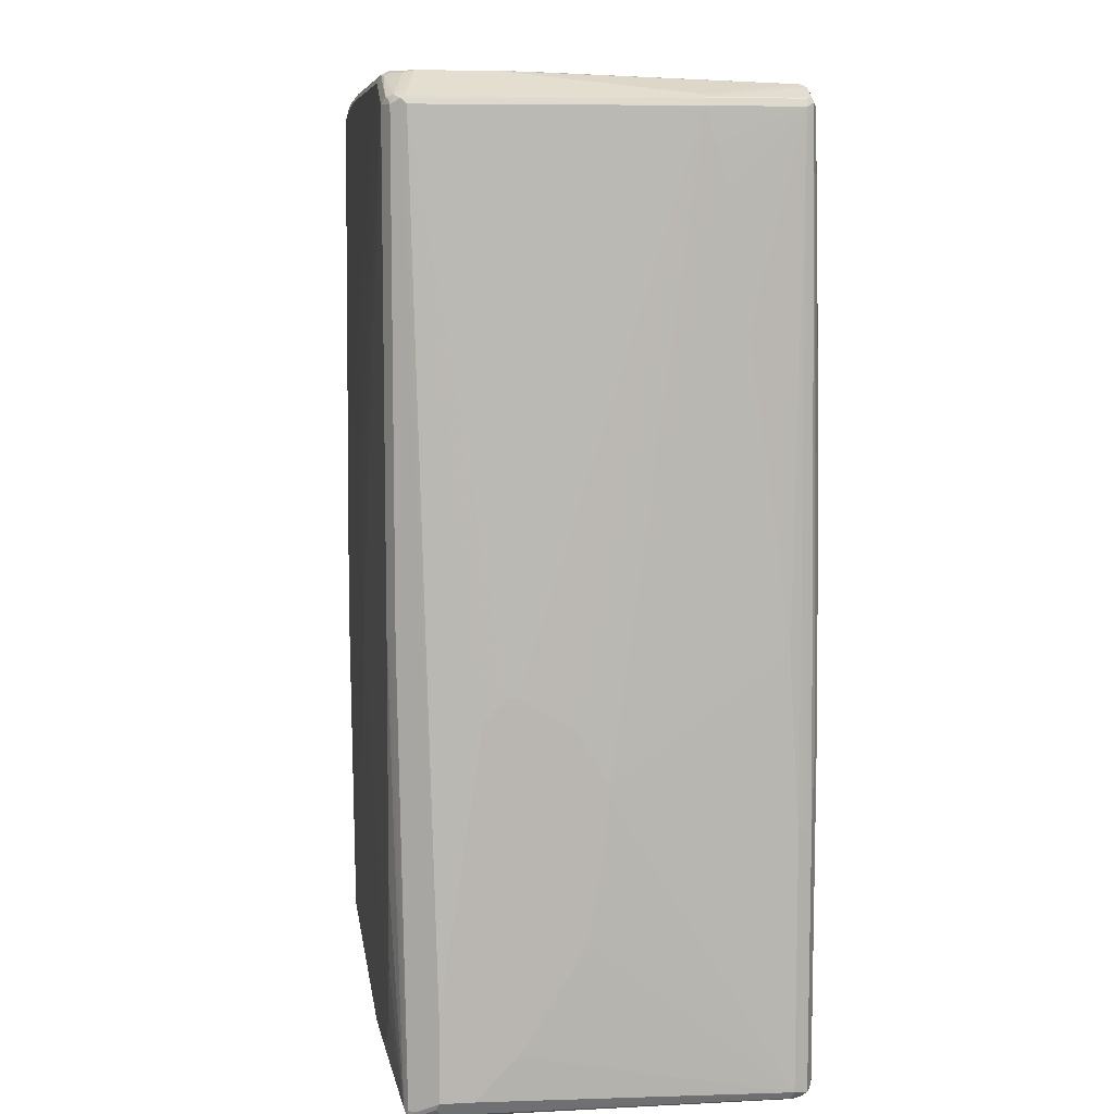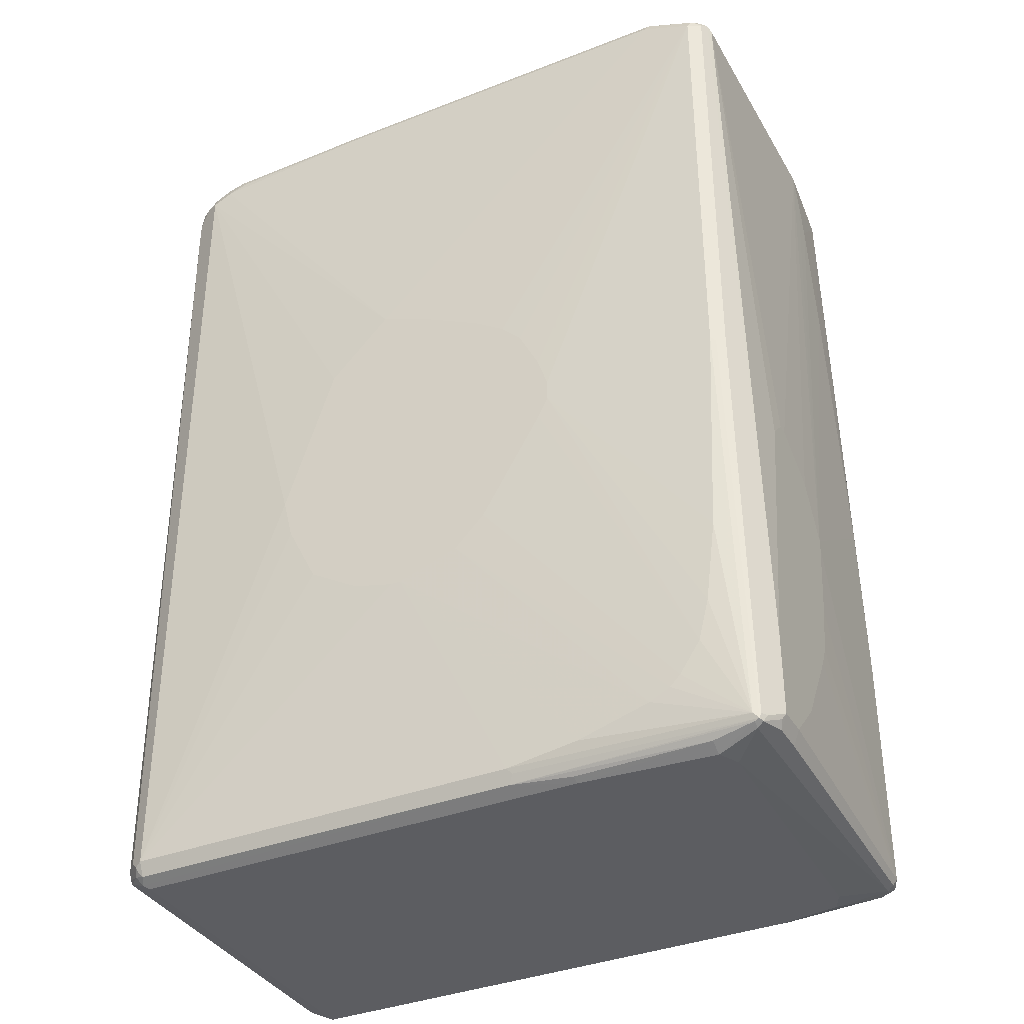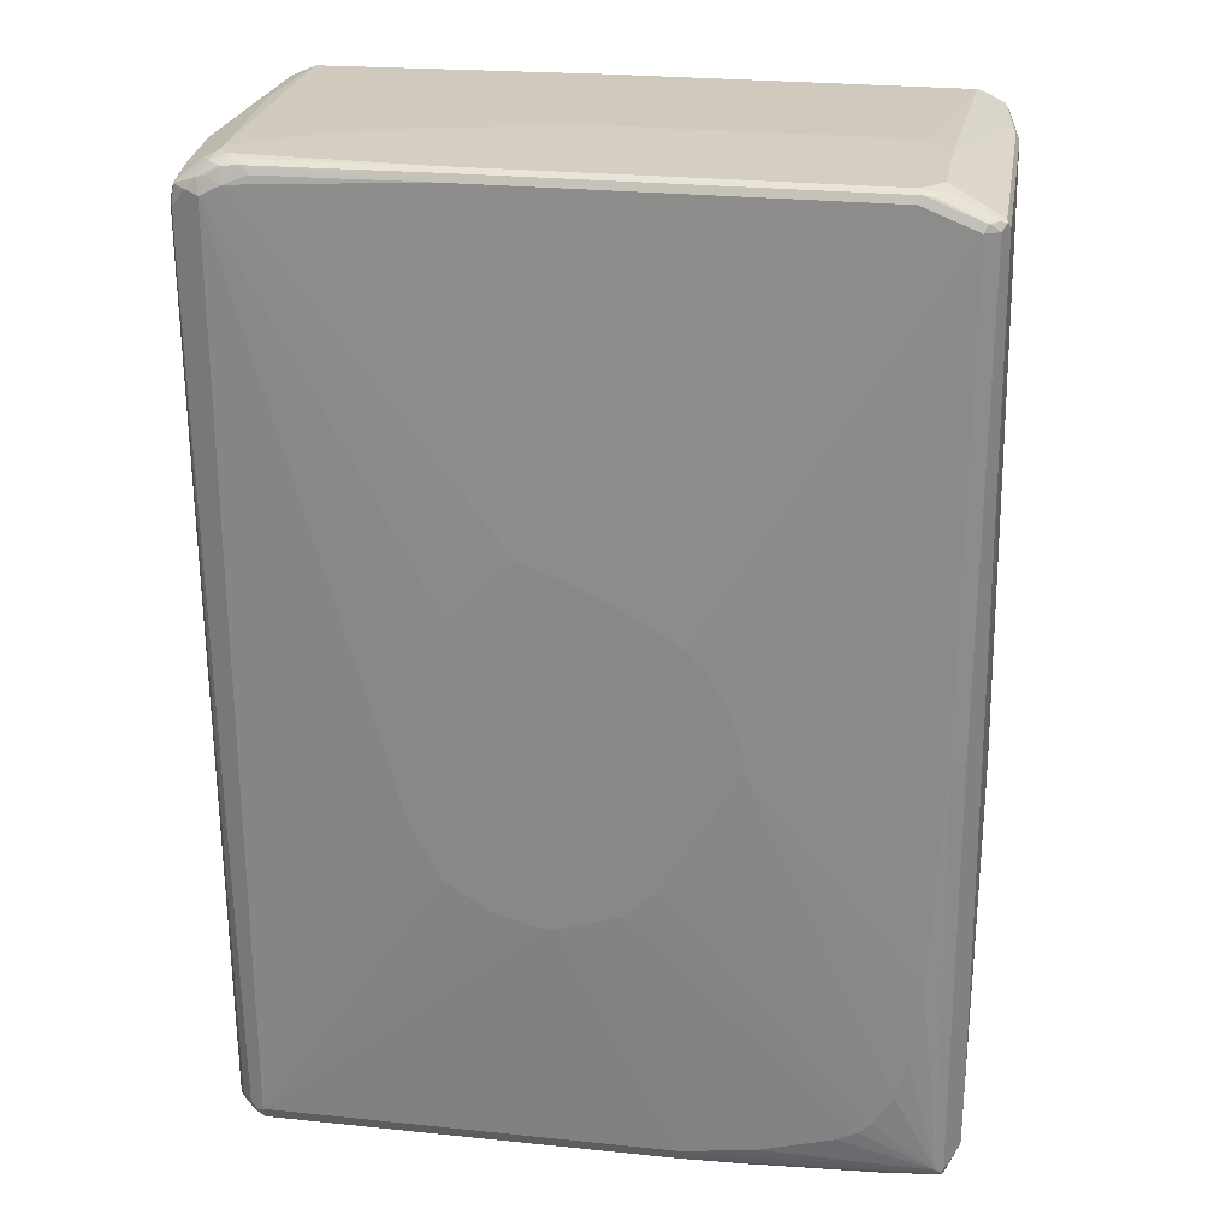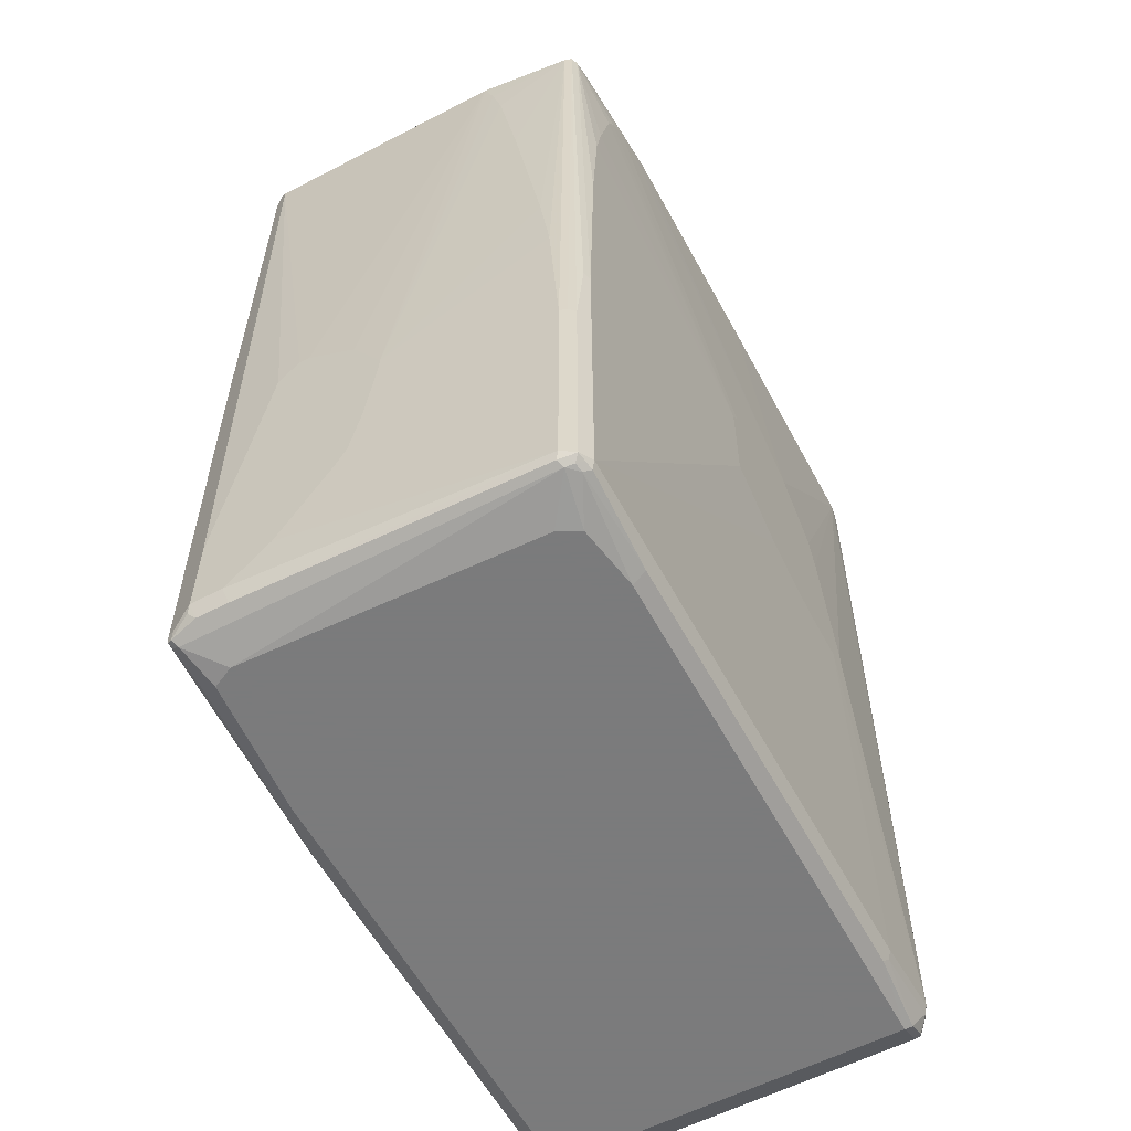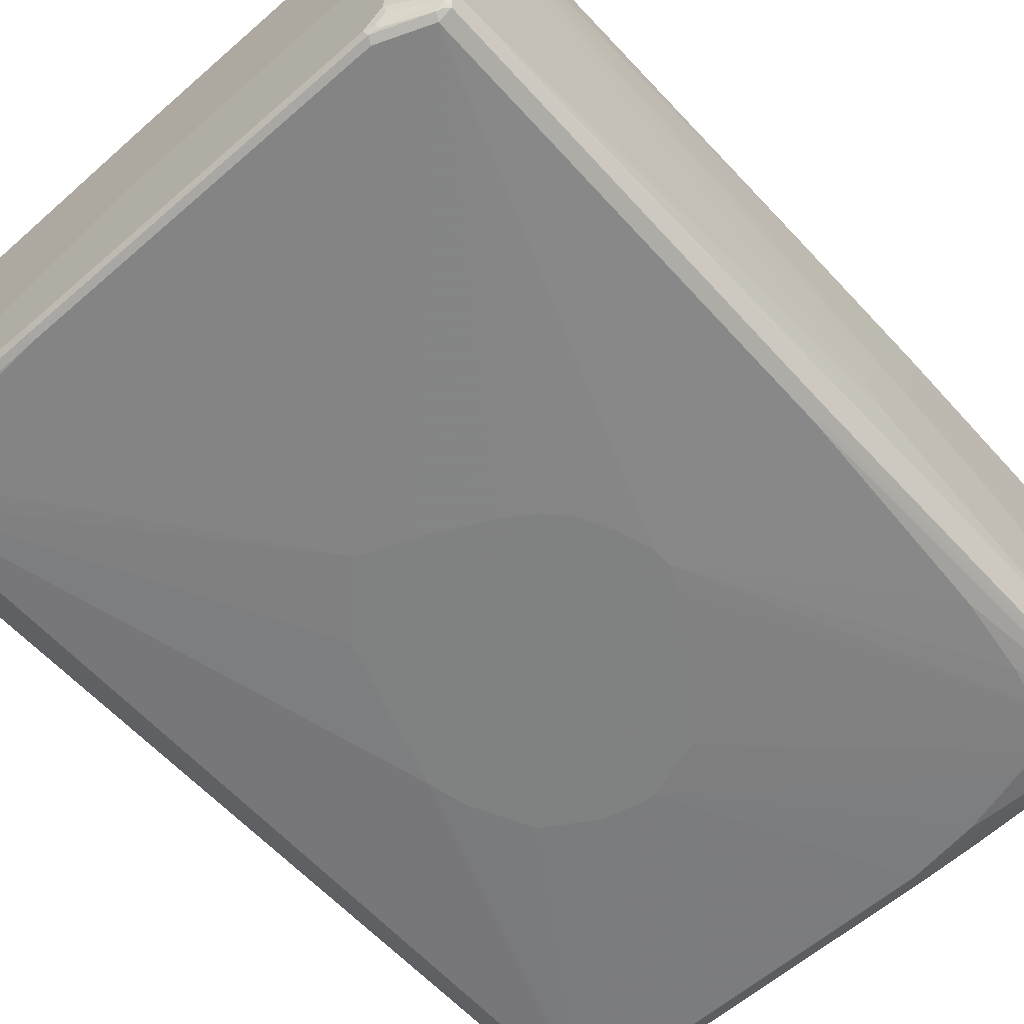
<metadata>
{"format":"obj","ext":"obj","renderer":"f3d","projection":"perspective","resolution":1024,"background":"white","views":[{"elev":8.6,"azim":-97.8,"up":"+Y"},{"elev":-36.7,"azim":-153.2,"up":"+Y"},{"elev":25.5,"azim":-170.6,"up":"+Y"},{"elev":-58.4,"azim":-61.9,"up":"+Y"},{"elev":-60.3,"azim":-138.3,"up":"+Z"}]}
</metadata>
<code>
v 0.5737 0.7254 -0.08437
v 0.5737 0.7254 -0.06745
v 0.5737 0.7086 -0.1518
v 0.5567 0.7254 -0.27
v 0.5511 0.7367 -0.2643
v 0.568 0.7367 -0.07869
v 0.568 0.7367 -0.06184
v 0.5511 0.7367 0.2924
v 0.5737 0.7086 0.1012
v 0.5567 0.7086 -0.2868
v 0.5737 0.2699 -0.1687
v 0.5483 0.7339 -0.2953
v 0.5539 0.7227 -0.284
v 0.5455 0.7479 -0.2418
v 0.4892 0.7762 -0.27
v 0.4892 0.7762 -0.2531
v 0.5455 0.7479 0.06184
v 0.5399 0.7382 0.3058
v 0.5483 0.7339 0.3079
v 0.5526 0.7254 0.3058
v 0.5567 0.7254 0.2868
v 0.5343 0.7535 0.08998
v 0.5062 0.7592 0.27
v 0.5737 0.6917 0.1012
v 0.5511 0.7029 -0.2981
v 0.5567 0.658 -0.2868
v 0.5737 0.03373 -0.05061
v 0.5567 -0.7423 -0.27
v 0.5287 0.7311 -0.3093
v 0.5118 0.7479 -0.3093
v 0.4977 0.7677 -0.2953
v 0.509 0.7621 -0.2896
v 0.5118 0.7648 -0.2756
v 0.4724 0.7762 -0.2868
v 0.3712 0.7762 -0.1687
v 0.523 0.7592 0.08437
v 0.523 0.7423 0.3037
v 0.523 0.7367 0.3149
v 0.5315 0.7339 0.3163
v 0.5483 0.7171 0.3163
v 0.5526 0.7171 0.3121
v 0.5567 -0.7423 0.2868
v 0.3374 0.7762 -0.1518
v 0.03369 0.7762 -0.06745
v 0.06739 0.7592 0.2868
v 0.5737 0.08433 0.01685
v 0.5511 0.6523 -0.2981
v 0.5526 -0.7508 0.2953
v 0.5511 -0.7535 -0.27
v 0.5483 -0.7551 -0.2784
v 0.5511 -0.7479 -0.2812
v 0.5062 0.7254 -0.3206
v 0.4977 0.7508 -0.3121
v 0.478 0.7648 -0.3093
v 0.4471 0.7677 -0.3121
v 0.4359 0.7733 -0.3009
v 0.1855 0.7762 -0.3037
v 0.06739 0.7535 0.2981
v 0.08435 0.7367 0.3149
v 0.523 0.7254 0.3206
v 0.08435 0.7254 0.3206
v 0.523 -0.7254 0.3206
v 0.5455 -0.7254 0.3093
v -0.3712 0.7762 -0.06745
v -0.4892 0.7592 0.2868
v 0.05897 0.7551 0.2953
v 0.5455 -0.7367 -0.2924
v 0.5287 -0.7367 -0.3093
v 0.5378 -0.7423 0.3079
v 0.5455 -0.7535 0.2981
v 0.5118 -0.7704 0.2981
v 0.5062 -0.7762 0.2868
v 0.5511 -0.7535 0.2868
v 0.523 -0.7592 -0.3037
v 0.5062 -0.7762 -0.2868
v 0.5146 -0.7719 -0.2953
v 0.5343 -0.7479 -0.2981
v 0.1855 0.1349 -0.3375
v 0.1518 0.1687 -0.3375
v 0.08435 0.2361 -0.3375
v 0.4724 0.7423 -0.3206
v 0.5062 -0.7423 -0.3206
v 0.2699 -0.1181 -0.3375
v 0.1855 0.7592 -0.3206
v 0.1799 0.7704 -0.3149
v 0.4359 0.7564 -0.3178
v -0.4387 0.7762 -0.3037
v -0.4892 0.7535 0.2981
v 0.1855 0.2867 0.3375
v 0.2699 0.2024 0.3375
v 0.2869 0.1518 0.3375
v 0.3374 -0.06747 0.3375
v -0.3037 0.7086 0.3206
v -0.4892 0.7423 0.3037
v 0.3374 -0.08433 0.3375
v 0.3037 -0.1012 0.3375
v 0.388 -0.7423 0.3206
v 0.5287 -0.7367 0.3149
v 0.5356 -0.7339 0.3121
v -0.4387 0.7762 -0.08437
v -0.5399 0.7423 0.135
v -0.4977 0.7551 0.2953
v -0.4555 0.7762 -0.1181
v -0.4724 0.7762 -0.1518
v 0.5174 -0.7479 -0.3149
v 0.3937 -0.7535 0.3149
v 0.3824 -0.7648 0.3093
v -0.3542 -0.7762 0.2868
v 0.5062 -0.7648 -0.3093
v 0.5146 -0.7551 -0.3121
v -0.253 -0.7762 -0.2868
v -0.1518 -0.7648 -0.3093
v -0 0.2024 -0.3375
v -0.4387 0.7592 -0.3206
v -0.1603 -0.7508 -0.3163
v -0.1518 -0.7423 -0.3206
v 0.05054 -0.3542 -0.3375
v 0.118 -0.3373 -0.3375
v 0.2024 -0.2867 -0.3375
v 0.2362 -0.2193 -0.3375
v 0.253 -0.1855 -0.3375
v -0.4443 0.7704 -0.3149
v -0.4577 0.7719 -0.3037
v -0.4724 0.7762 -0.27
v -0.5062 0.7444 0.2995
v -0.01685 0.1855 0.3375
v -0.3542 0.6917 0.3206
v -0.388 0.6748 0.3206
v -0.523 0.7254 0.3037
v 0.2193 -0.1012 0.3375
v -0.523 -0.7423 0.3206
v -0.5483 0.7382 0.1434
v -0.5315 0.7382 0.2953
v -0.36 -0.7648 0.3093
v -0.4555 -0.7762 0.27
v -0.523 -0.7592 0.3037
v -0.4724 -0.7762 -0.27
v -0.4724 -0.7648 -0.2924
v -0.253 -0.7704 -0.2981
v -0.5399 -0.7535 -0.2981
v -0.5483 -0.7508 -0.2995
v -0.1012 0.1518 -0.3375
v -0.523 0.7254 -0.3206
v -0.5399 -0.7423 -0.3037
v -0.2699 -0.7254 -0.3206
v 0.03369 -0.3542 -0.3375
v -0.4597 0.7677 -0.3121
v -0.5287 0.7367 -0.3149
v -0.4745 0.7719 -0.2868
v -0.542 0.7382 -0.3037
v -0.5399 0.7423 -0.2868
v -0.5511 0.7367 -0.2868
v -0.5343 0.7311 0.2981
v -0.03369 0.1687 0.3375
v -0.4217 0.6411 0.3206
v -0.4387 0.6074 0.3206
v -0.523 -0.2024 0.3206
v -0.5062 0.1855 0.3206
v -0.4892 0.3881 0.3206
v -0.4724 0.4724 0.3206
v 0.1349 -0.08433 0.3375
v -0.5455 -0.7479 0.3093
v -0.5315 -0.7508 0.3121
v -0.5174 -0.7535 0.3149
v 0.08435 -0.06747 0.3375
v -0.03369 -0 0.3375
v -0.5511 0.7367 0.135
v -0.5343 0.7367 0.2868
v -0.5399 0.7254 0.2868
v -0.4724 -0.7762 0.2362
v -0.5399 -0.7592 0.2868
v -0.5371 -0.7564 0.3009
v -0.4892 -0.7762 -0.2362
v -0.5399 -0.7592 -0.2868
v -0.5567 -0.7423 -0.2868
v -0.5511 -0.7423 -0.2981
v -0.5455 -0.03373 -0.3093
v -0.5315 -0.04209 -0.3163
v -0.523 -0.03373 -0.3206
v -0.5511 -0.7535 -0.2924
v -0.1518 0.1181 -0.3375
v -0.5455 0.7254 -0.3093
v -0.1855 0.08433 -0.3375
v -0.2193 0.01687 -0.3375
v -0.2362 -0.03373 -0.3375
v -0.4892 -0.5399 -0.3206
v -0.4724 -0.6074 -0.3206
v -0.4387 -0.658 -0.3206
v -0.4217 -0.6748 -0.3206
v -0.388 -0.6917 -0.3206
v -0.5062 -0.405 -0.3206
v -0.06739 -0.3205 -0.3375
v -0.5356 0.7339 -0.3121
v -0.5526 0.7339 -0.2953
v -0.5511 -0.3317 0.2981
v -0.5455 -0.343 0.3093
v -0.5343 -0.1968 0.3149
v -0.5511 -0.7367 0.2981
v -0.5567 -0.7423 0.2868
v -0.5483 -0.7508 0.2953
v -0.5567 0.7254 0.135
v -0.5567 0.6748 0.1518
v -0.5567 0.6074 0.1687
v -0.5567 0.405 0.2024
v -0.5567 0.06747 0.2531
v -0.5567 -0.06747 0.27
v -0.5567 -0.3373 0.2868
v -0.5511 -0.7535 0.2812
v -0.5737 -0.7254 -0.2531
v -0.2362 -0.06747 -0.3375
v -0.5624 -0.7479 -0.2474
v -0.568 -0.7367 -0.2587
v -0.2193 -0.1012 -0.3375
v -0.118 -0.2699 -0.3375
v -0.08435 -0.3036 -0.3375
v -0.5567 0.7254 -0.2868
v -0.5737 -0.5905 -0.2531
v -0.5737 -0.4893 -0.03369
v -0.5737 -0.523 -0.05061
v -0.5737 -0.658 -0.135
v -0.5737 -0.6748 -0.1518
v -0.5737 -0.7254 -0.2024
v -0.5624 -0.7479 -0.1968
v -0.5737 -0.2699 -0
v -0.5737 -0.405 -0.01685
v -0.5737 -0.1181 -0.135
v -0.5737 -0.1687 -0.05061
v -0.5737 -0.253 -0
v -0.5737 -0.1518 -0.1856
v -0.5737 -0.1349 -0.1687
v -0.5737 -0.1181 -0.1518
f 1 2 9
f 1 9 24
f 1 24 46
f 1 46 27
f 1 27 11
f 1 11 3
f 1 3 4
f 1 4 5
f 1 5 6
f 1 6 7
f 1 7 2
f 2 7 8
f 2 8 9
f 3 10 4
f 3 11 10
f 4 12 5
f 4 10 13
f 4 13 12
f 5 12 14
f 5 14 6
f 6 14 15
f 6 15 16
f 6 16 7
f 7 16 17
f 7 17 8
f 8 18 19
f 8 19 20
f 8 20 21
f 8 21 9
f 8 17 22
f 8 22 36
f 8 36 23
f 8 23 18
f 9 21 42
f 9 42 24
f 10 25 12
f 10 12 13
f 10 11 26
f 10 26 47
f 10 47 25
f 11 27 28
f 11 28 26
f 12 25 29
f 12 29 30
f 12 30 31
f 12 31 32
f 12 32 33
f 12 33 14
f 14 33 15
f 15 33 31
f 15 31 34
f 15 34 57
f 15 57 87
f 15 87 124
f 15 124 104
f 15 104 103
f 15 103 100
f 15 100 64
f 15 64 44
f 15 44 43
f 15 43 35
f 15 35 16
f 16 35 23
f 16 23 36
f 16 36 22
f 16 22 17
f 18 37 38
f 18 38 39
f 18 39 19
f 18 23 37
f 19 39 40
f 19 40 41
f 19 41 20
f 20 41 21
f 21 41 42
f 23 35 43
f 23 43 44
f 23 44 45
f 23 45 37
f 24 42 46
f 25 47 68
f 25 68 105
f 25 105 82
f 25 82 52
f 25 52 29
f 26 28 47
f 27 46 42
f 27 42 28
f 28 42 48
f 28 48 49
f 28 49 50
f 28 50 51
f 28 51 47
f 29 52 30
f 30 52 53
f 30 53 54
f 30 54 31
f 31 33 32
f 31 54 34
f 34 54 55
f 34 55 56
f 34 56 57
f 37 45 58
f 37 58 38
f 38 59 39
f 38 58 88
f 38 88 59
f 39 60 40
f 39 59 61
f 39 61 60
f 40 60 62
f 40 62 63
f 40 63 41
f 41 63 48
f 41 48 42
f 44 64 65
f 44 65 45
f 45 65 102
f 45 102 66
f 45 66 58
f 47 51 67
f 47 67 68
f 48 63 69
f 48 69 70
f 48 70 71
f 48 71 72
f 48 72 73
f 48 73 49
f 49 73 50
f 50 74 51
f 50 73 72
f 50 72 75
f 50 75 76
f 50 76 74
f 51 77 68
f 51 68 67
f 51 74 77
f 52 78 79
f 52 79 80
f 52 80 81
f 52 81 53
f 52 82 83
f 52 83 78
f 53 81 54
f 54 81 55
f 55 84 85
f 55 85 57
f 55 57 56
f 55 81 86
f 55 86 84
f 57 85 122
f 57 122 87
f 58 66 102
f 58 102 88
f 59 88 94
f 59 94 61
f 60 61 89
f 60 89 90
f 60 90 91
f 60 91 92
f 60 92 95
f 60 95 62
f 61 93 89
f 61 94 93
f 62 95 96
f 62 96 97
f 62 97 106
f 62 106 98
f 62 98 63
f 63 98 99
f 63 99 69
f 64 100 65
f 65 101 102
f 65 100 103
f 65 103 104
f 65 104 101
f 68 77 74
f 68 74 105
f 69 99 98
f 69 98 70
f 70 98 71
f 71 98 106
f 71 106 107
f 71 107 72
f 72 107 134
f 72 134 108
f 72 108 135
f 72 135 170
f 72 170 173
f 72 173 137
f 72 137 111
f 72 111 75
f 74 109 110
f 74 110 105
f 74 76 109
f 75 111 76
f 76 112 109
f 76 111 112
f 78 83 121
f 78 121 120
f 78 120 119
f 78 119 118
f 78 118 117
f 78 117 146
f 78 146 192
f 78 192 215
f 78 215 214
f 78 214 213
f 78 213 210
f 78 210 185
f 78 185 184
f 78 184 183
f 78 183 181
f 78 181 142
f 78 142 113
f 78 113 80
f 78 80 79
f 80 113 143
f 80 143 114
f 80 114 84
f 80 84 81
f 81 84 86
f 82 105 110
f 82 110 109
f 82 109 115
f 82 115 116
f 82 116 146
f 82 146 117
f 82 117 118
f 82 118 119
f 82 119 120
f 82 120 121
f 82 121 83
f 84 114 122
f 84 122 85
f 87 122 123
f 87 123 124
f 88 125 94
f 88 102 125
f 89 126 154
f 89 154 166
f 89 166 165
f 89 165 161
f 89 161 130
f 89 130 96
f 89 96 95
f 89 95 92
f 89 92 91
f 89 91 90
f 89 93 127
f 89 127 128
f 89 128 126
f 93 94 127
f 94 125 129
f 94 129 128
f 94 128 127
f 96 130 131
f 96 131 97
f 97 131 164
f 97 164 134
f 97 134 107
f 97 107 106
f 101 132 102
f 101 104 132
f 102 132 133
f 102 133 125
f 104 124 132
f 108 134 136
f 108 136 135
f 109 112 115
f 111 137 138
f 111 138 139
f 111 139 112
f 112 139 138
f 112 138 140
f 112 140 141
f 112 141 115
f 113 142 143
f 114 143 148
f 114 148 122
f 115 141 144
f 115 144 116
f 116 144 145
f 116 145 146
f 122 147 123
f 122 148 147
f 123 149 124
f 123 147 150
f 123 150 149
f 124 149 150
f 124 150 151
f 124 151 152
f 124 152 132
f 125 133 153
f 125 153 129
f 126 128 155
f 126 155 154
f 128 129 155
f 129 156 155
f 129 153 197
f 129 197 157
f 129 157 158
f 129 158 159
f 129 159 160
f 129 160 156
f 130 161 131
f 131 162 163
f 131 163 164
f 131 161 165
f 131 165 166
f 131 166 154
f 131 154 157
f 131 157 197
f 131 197 196
f 131 196 162
f 132 152 167
f 132 167 133
f 133 167 168
f 133 168 169
f 133 169 153
f 134 164 136
f 135 136 171
f 135 171 170
f 136 164 163
f 136 163 172
f 136 172 171
f 137 173 174
f 137 174 140
f 137 140 138
f 140 174 141
f 141 175 176
f 141 176 177
f 141 177 178
f 141 178 179
f 141 179 144
f 141 174 180
f 141 180 175
f 142 181 143
f 143 182 148
f 143 181 183
f 143 183 184
f 143 184 185
f 143 185 210
f 143 210 179
f 143 179 177
f 143 177 182
f 144 186 187
f 144 187 188
f 144 188 189
f 144 189 190
f 144 190 145
f 144 179 191
f 144 191 186
f 145 190 146
f 146 190 192
f 147 148 150
f 148 193 150
f 148 182 193
f 150 193 182
f 150 182 194
f 150 194 152
f 150 152 151
f 152 194 167
f 153 169 207
f 153 207 195
f 153 195 196
f 153 196 197
f 154 155 156
f 154 156 160
f 154 160 159
f 154 159 158
f 154 158 157
f 162 198 199
f 162 199 200
f 162 200 172
f 162 172 163
f 162 196 195
f 162 195 198
f 167 194 201
f 167 201 169
f 167 169 168
f 169 201 202
f 169 202 203
f 169 203 204
f 169 204 205
f 169 205 206
f 169 206 207
f 170 171 173
f 171 172 200
f 171 200 208
f 171 208 223
f 171 223 211
f 171 211 180
f 171 180 174
f 171 174 173
f 175 209 176
f 175 180 209
f 176 209 177
f 177 179 178
f 177 209 194
f 177 194 182
f 179 210 191
f 180 211 212
f 180 212 209
f 186 191 210
f 186 210 187
f 187 210 213
f 187 213 214
f 187 214 188
f 188 214 215
f 188 215 192
f 188 192 189
f 189 192 190
f 194 216 201
f 194 209 217
f 194 217 216
f 195 207 199
f 195 199 198
f 199 218 219
f 199 219 220
f 199 220 221
f 199 221 222
f 199 222 223
f 199 223 208
f 199 208 200
f 199 207 228
f 199 228 224
f 199 224 225
f 199 225 218
f 201 216 231
f 201 231 226
f 201 226 227
f 201 227 228
f 201 228 202
f 202 228 203
f 203 228 204
f 204 228 205
f 205 228 206
f 206 228 207
f 209 212 211
f 209 211 223
f 209 223 222
f 209 222 221
f 209 221 220
f 209 220 219
f 209 219 218
f 209 218 225
f 209 225 224
f 209 224 228
f 209 228 227
f 209 227 226
f 209 226 231
f 209 231 230
f 209 230 229
f 209 229 217
f 216 217 229
f 216 229 230
f 216 230 231

</code>
